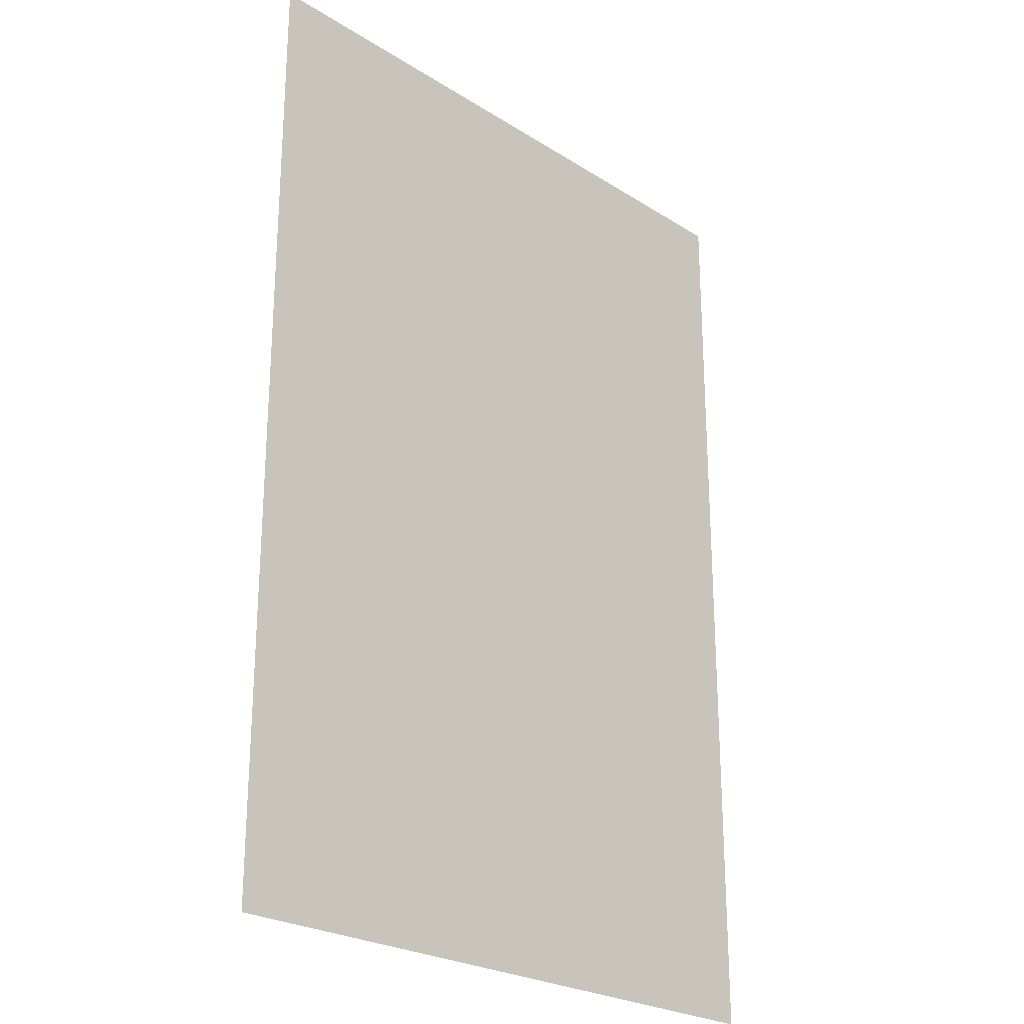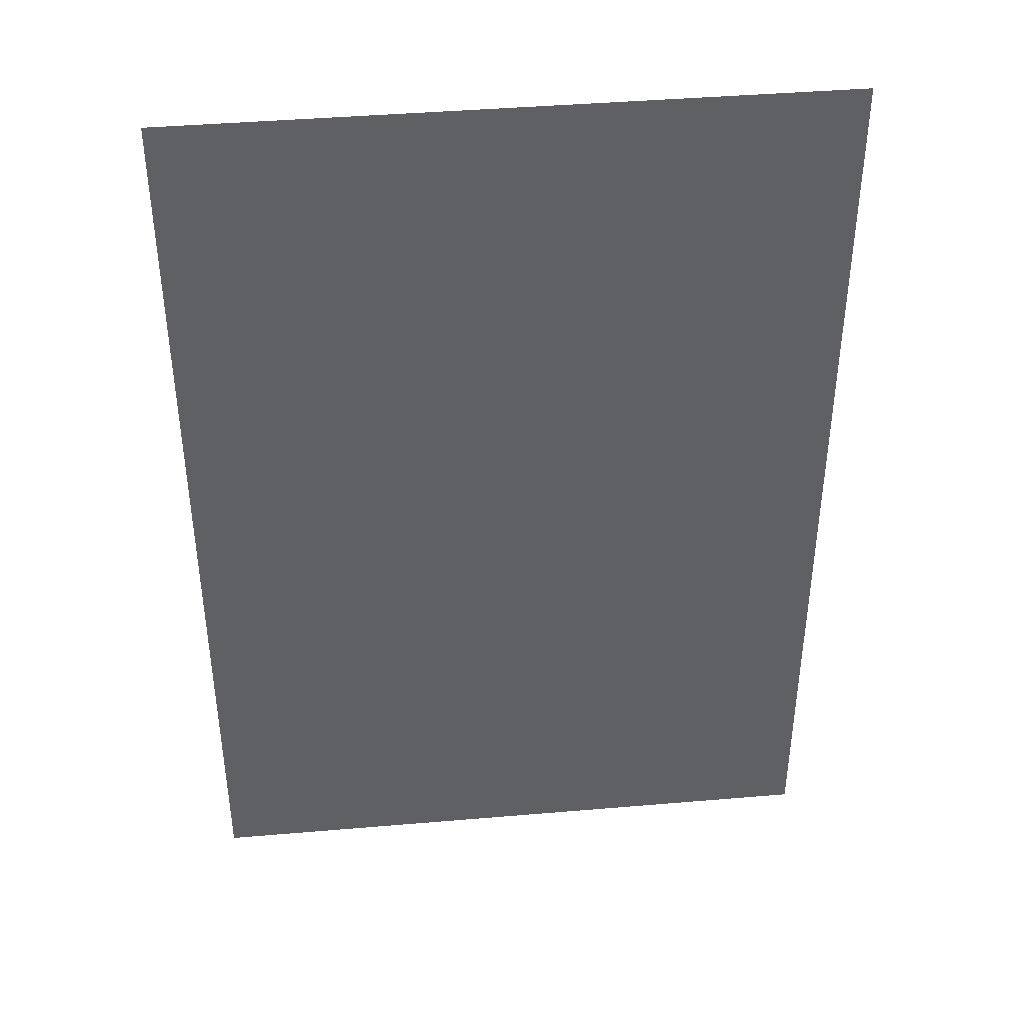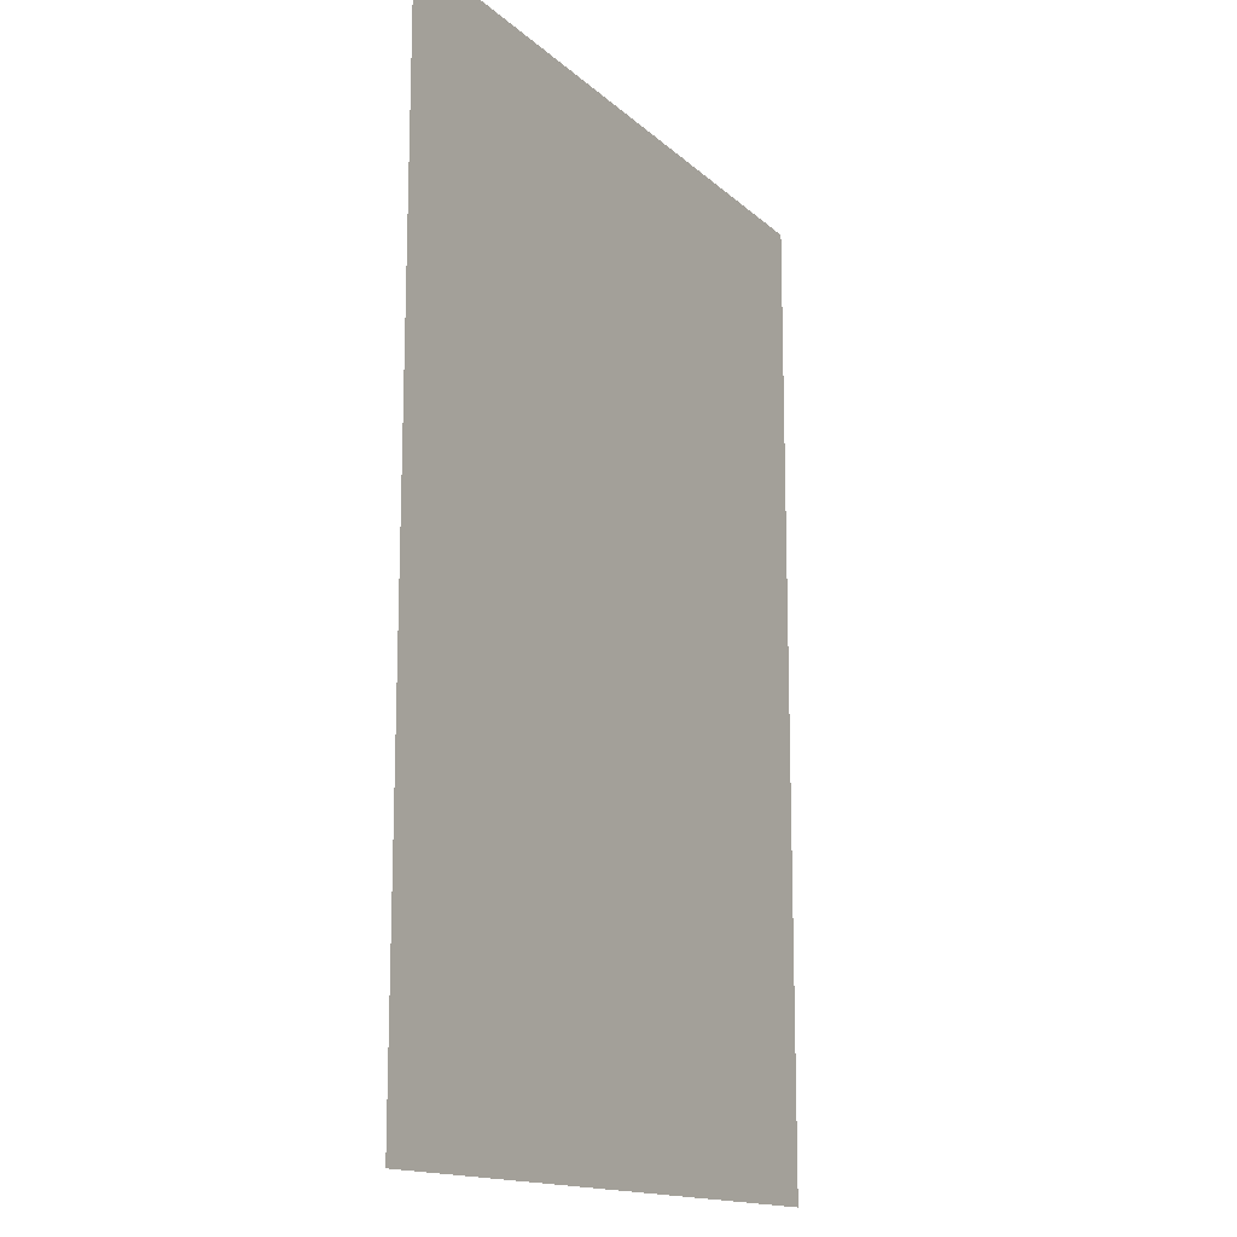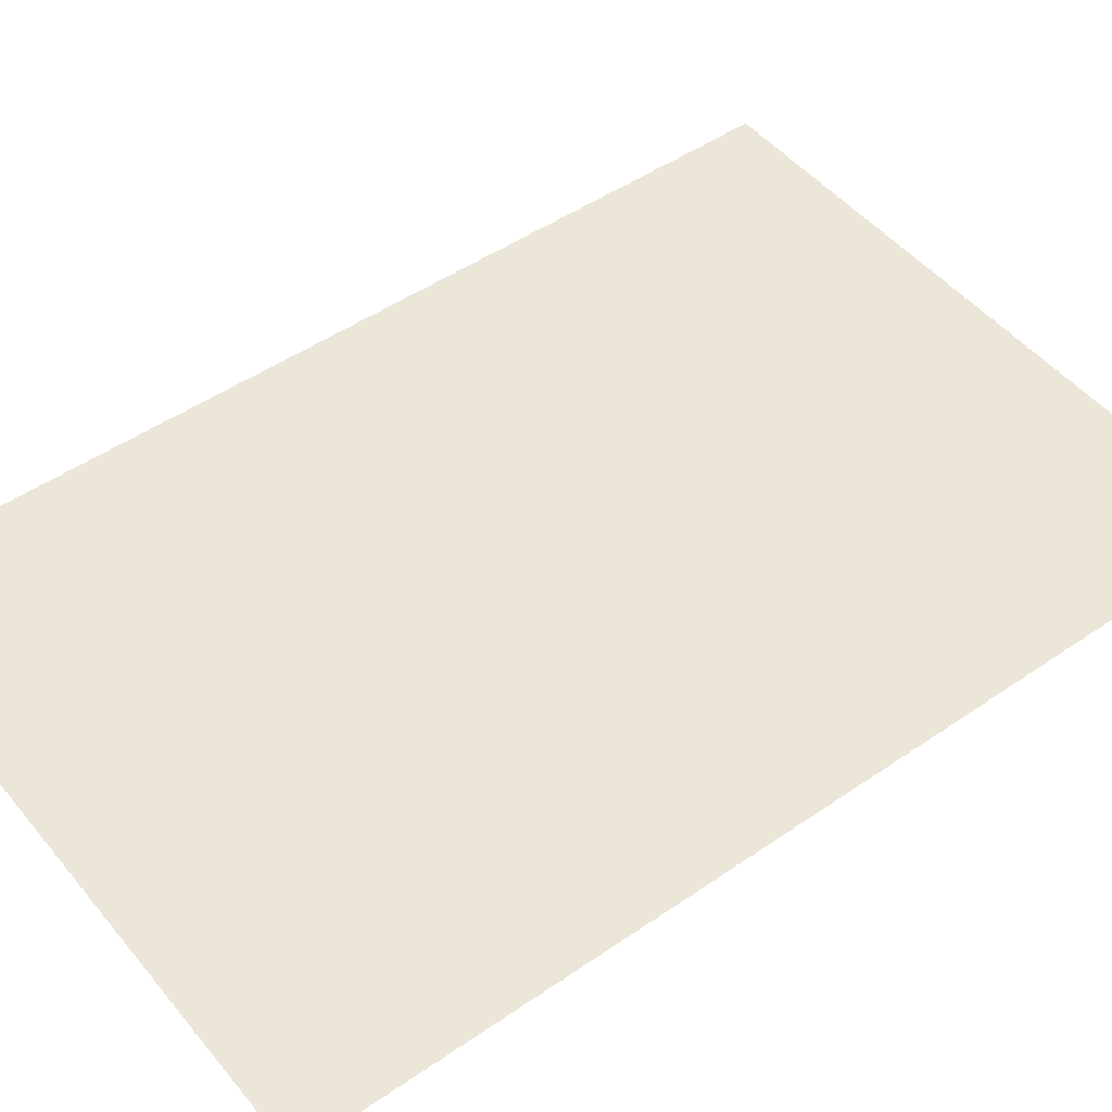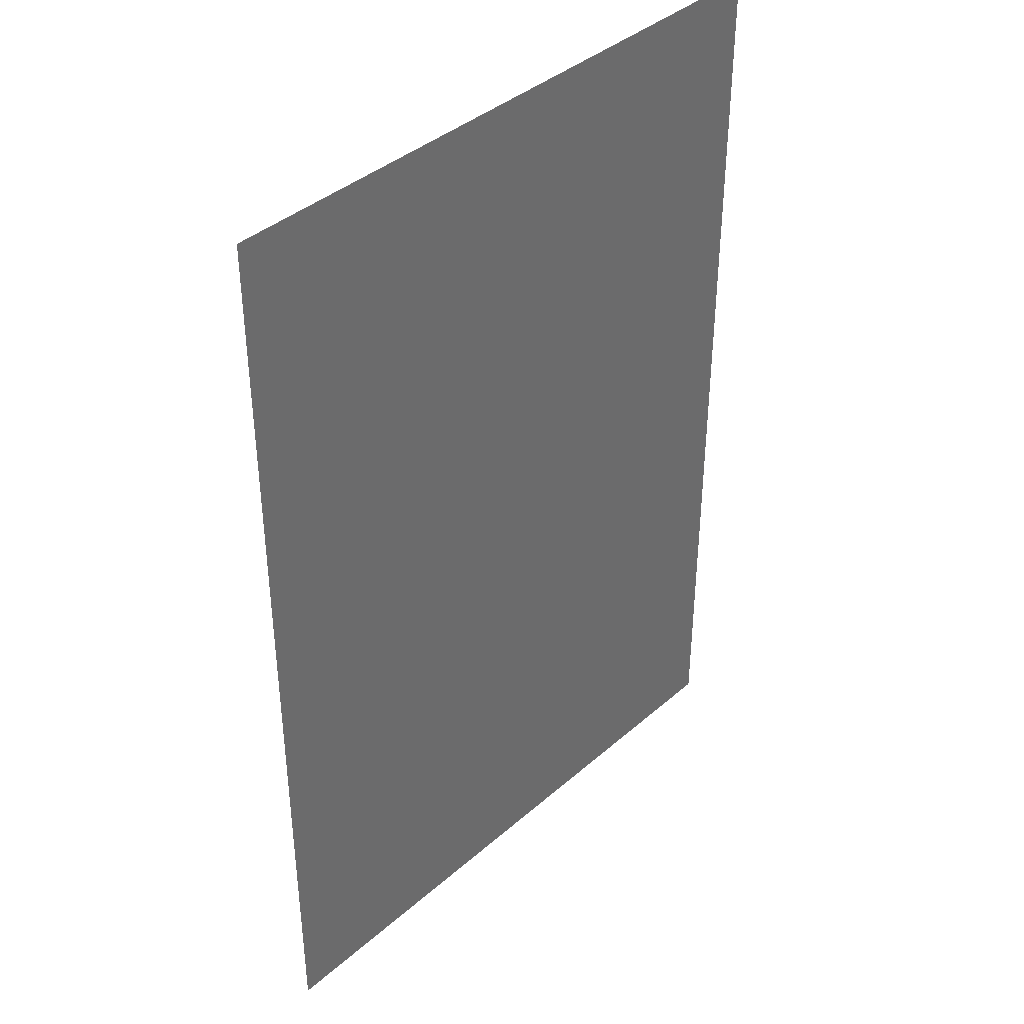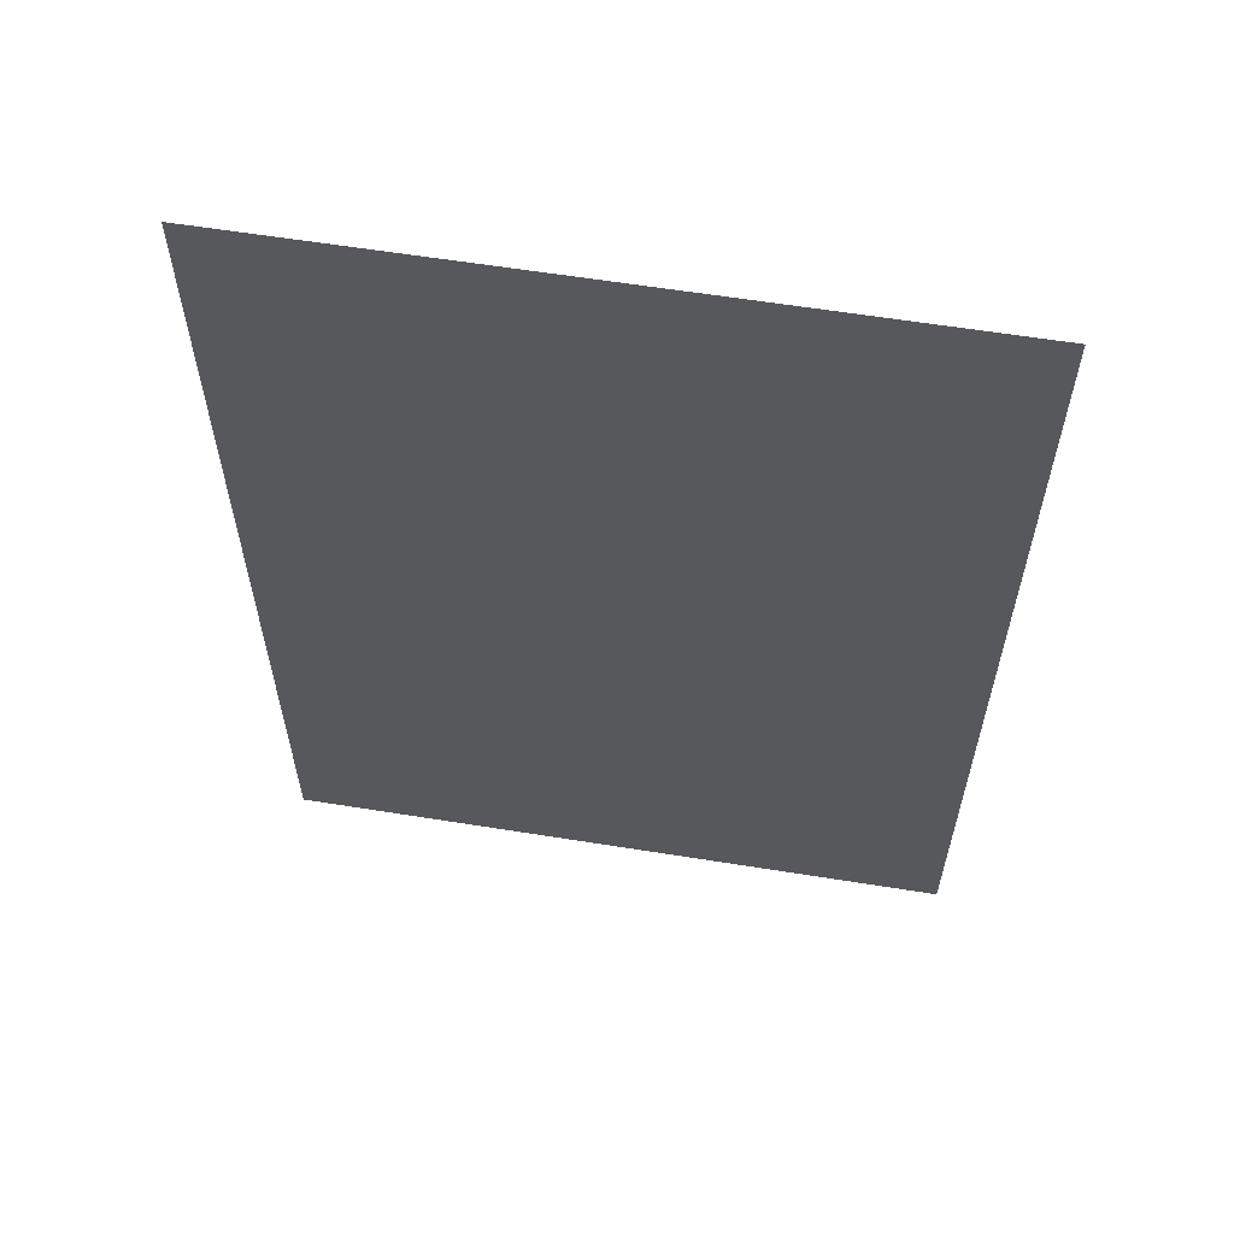
<metadata>
{"format":"obj","ext":"obj","renderer":"f3d","projection":"perspective","resolution":1024,"background":"white","views":[{"elev":-24.7,"azim":134.3,"up":"+Y"},{"elev":41.5,"azim":-5.9,"up":"+Y"},{"elev":-15.4,"azim":120.1,"up":"+Y"},{"elev":48.6,"azim":52.5,"up":"+Z"},{"elev":39.6,"azim":-47.1,"up":"+Y"},{"elev":60.8,"azim":9.3,"up":"+Y"}]}
</metadata>
<code>
g default
v -50.97 -11.47 0
v -50.97 138 0
v 50.97 -11.47 0
v 50.97 138 0
g Centerline Battle_Arena
f 1 3 4 2

</code>
